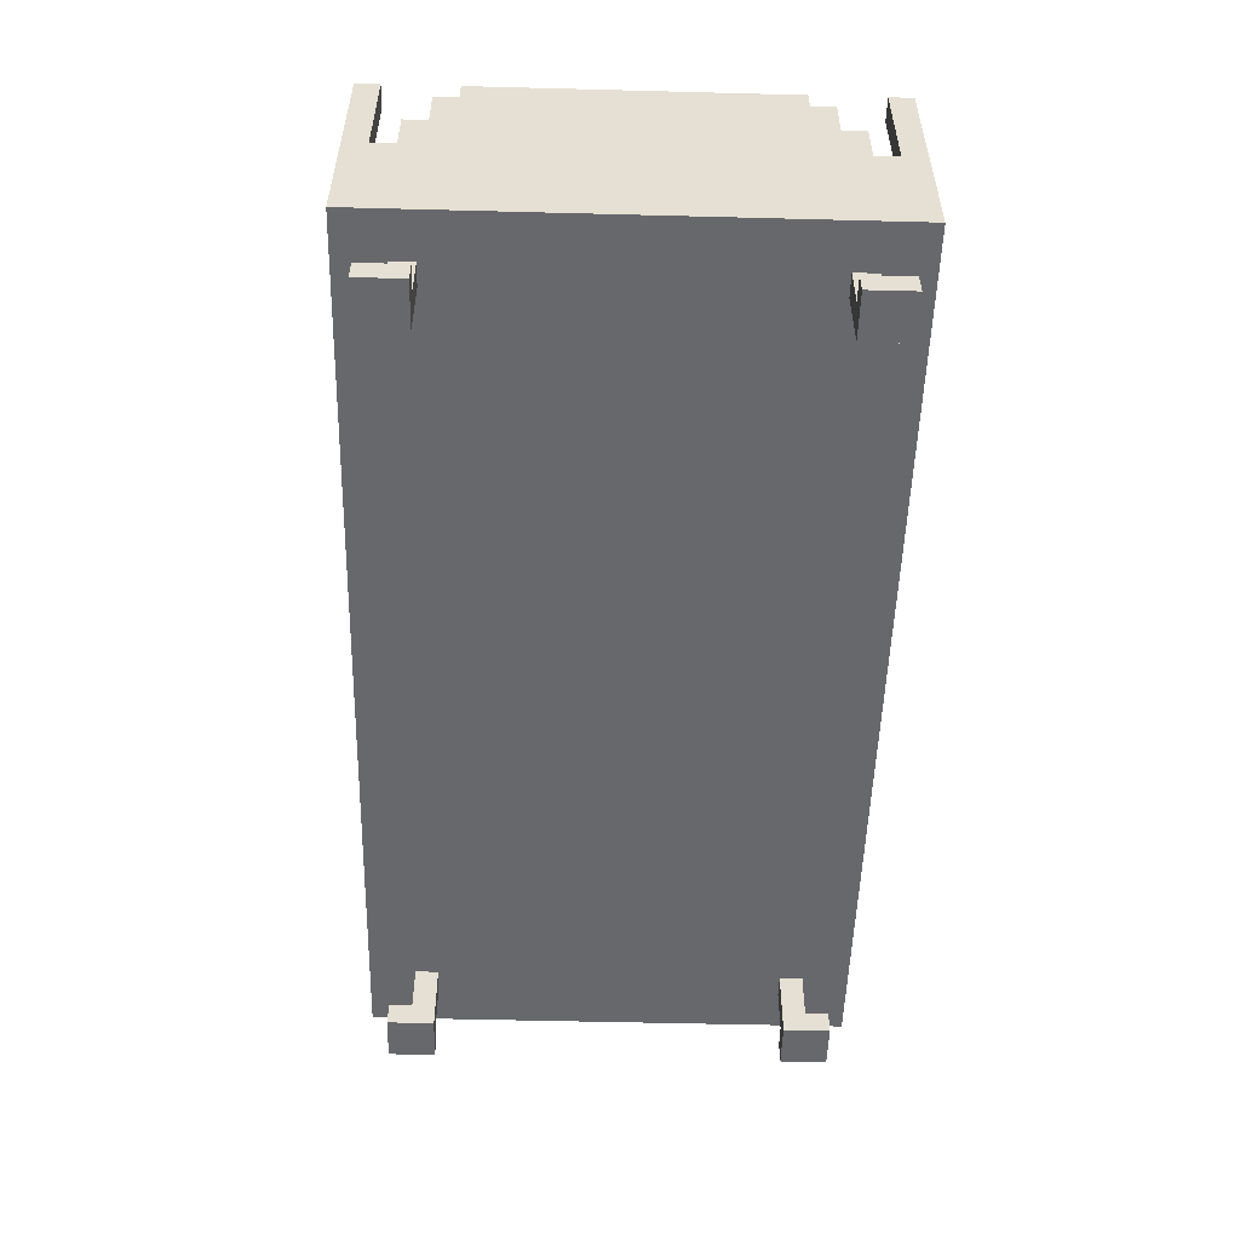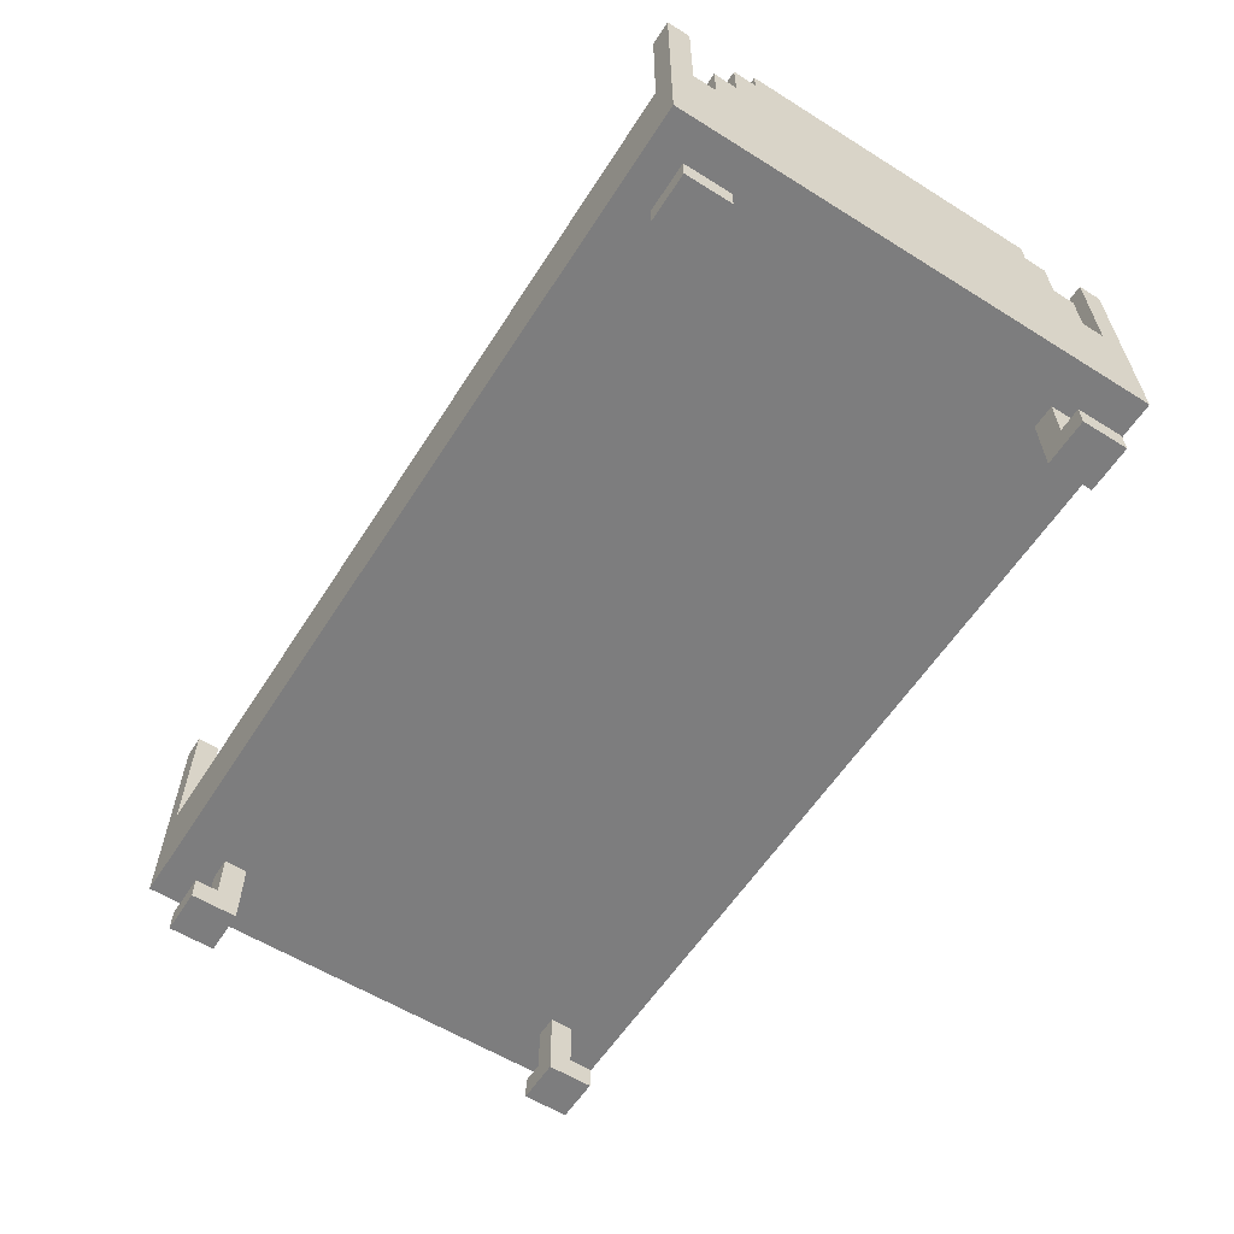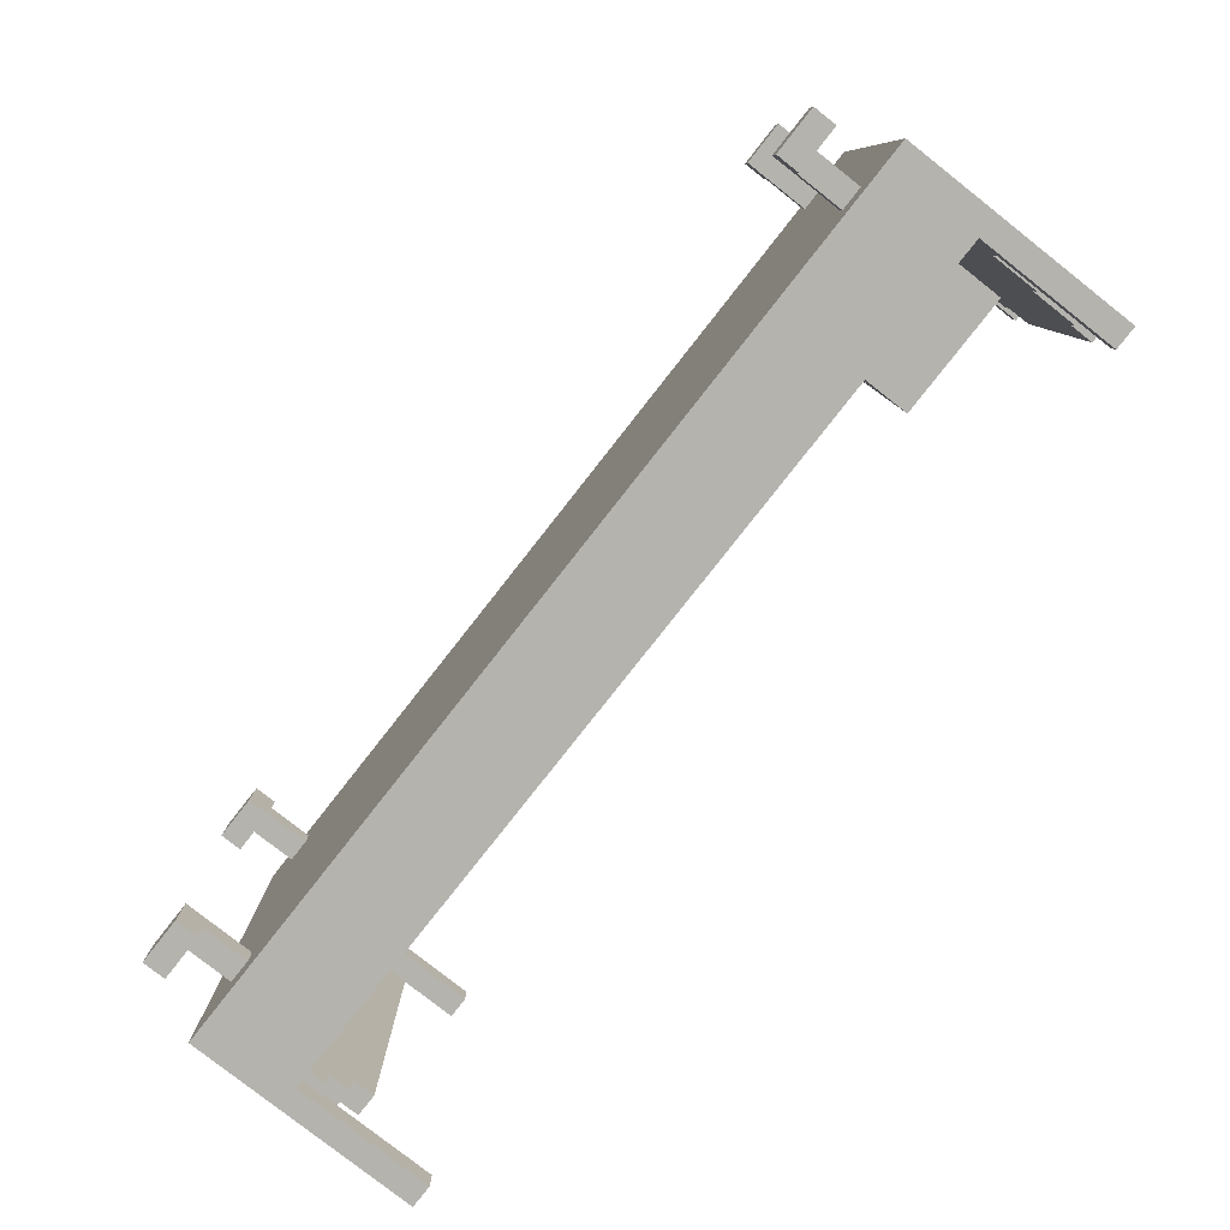
<metadata>
{"format":"obj","ext":"obj","renderer":"f3d","projection":"perspective","resolution":1024,"background":"white","views":[{"elev":-52.5,"azim":88.4,"up":"+Y"},{"elev":-59.2,"azim":57.4,"up":"+Y"},{"elev":-80.0,"azim":51.8,"up":"+Z"}]}
</metadata>
<code>
o
v -2 0.3 1
v -2 0.3 -1.1
v -2 0.7 0.9
v -2 0.7 0.8
v -2 0.7 -0.9
v -2 0.7 -1
v -2 0.8 0.8
v -2 0.8 0.7
v -2 0.8 -0.8
v -2 0.8 -0.9
v -2 0.9 0.7
v -2 0.9 0.6
v -2 0.9 -0.7
v -2 0.9 -0.8
v -2 1 0.6
v -2 1 -0.7
v -2 1.2 1
v -2 1.2 0.9
v -2 1.2 -1
v -2 1.2 -1.1
v -2 1.3 1
v -2 1.3 0.9
v -2 1.3 -1
v -2 1.3 -1.1
v -1.9 0 0.9
v -1.9 0 0.7
v -1.9 0 -0.8
v -1.9 0 -1
v -1.9 0.1 0.9
v -1.9 0.1 0.7
v -1.9 0.1 -0.8
v -1.9 0.1 -1
v -1.8 0.1 0.8
v -1.8 0.1 0.7
v -1.8 0.1 -0.8
v -1.8 0.1 -0.9
v -1.8 0.3 0.8
v -1.8 0.3 0.7
v -1.8 0.3 -0.8
v -1.8 0.3 -0.9
v 1.3 0.7 0.9
v 1.3 0.7 0
v 1.3 0.7 -0.1
v 1.3 0.7 -1
v 1.3 0.9 0.9
v 1.3 0.9 0
v 1.3 0.9 -0.1
v 1.3 0.9 -1
v 1.7 0 0.9
v 1.7 0 0.7
v 1.7 0 -0.8
v 1.7 0 -1
v 1.7 0.1 0.9
v 1.7 0.1 0.8
v 1.7 0.1 0.7
v 1.7 0.1 -0.8
v 1.7 0.1 -0.9
v 1.7 0.1 -1
v 1.7 0.3 0.8
v 1.7 0.3 0.7
v 1.7 0.3 -0.8
v 1.7 0.3 -0.9
v 1.9 0.7 1
v 1.9 0.7 -1.1
v 1.9 0.8 0.9
v 1.9 0.8 0.8
v 1.9 0.8 -0.9
v 1.9 0.8 -1
v 1.9 1 0.8
v 1.9 1 0.7
v 1.9 1 -0.8
v 1.9 1 -0.9
v 1.9 1.2 1
v 1.9 1.2 0.9
v 1.9 1.2 0.7
v 1.9 1.2 0.6
v 1.9 1.2 -0.7
v 1.9 1.2 -0.8
v 1.9 1.2 -1
v 1.9 1.2 -1.1
v 1.9 1.3 1
v 1.9 1.3 0.9
v 1.9 1.3 0.6
v 1.9 1.3 -0.7
v 1.9 1.3 -1
v 1.9 1.3 -1.1
v -1.9 0.7 1
v -1.9 0.7 0.9
v -1.9 0.7 0.8
v -1.9 0.7 -0.9
v -1.9 0.7 -1
v -1.9 0.7 -1.1
v -1.9 0.8 0.8
v -1.9 0.8 0.7
v -1.9 0.8 -0.8
v -1.9 0.8 -0.9
v -1.9 0.9 0.7
v -1.9 0.9 0.6
v -1.9 0.9 -0.7
v -1.9 0.9 -0.8
v -1.9 1 0.6
v -1.9 1 -0.7
v -1.9 1.2 1
v -1.9 1.2 0.9
v -1.9 1.2 -1
v -1.9 1.2 -1.1
v -1.9 1.3 1
v -1.9 1.3 0.9
v -1.9 1.3 -1
v -1.9 1.3 -1.1
v -1.7 0 0.9
v -1.7 0 0.7
v -1.7 0 -0.8
v -1.7 0 -1
v -1.7 0.1 0.9
v -1.7 0.1 0.8
v -1.7 0.1 0.7
v -1.7 0.1 -0.8
v -1.7 0.1 -0.9
v -1.7 0.1 -1
v -1.7 0.3 0.8
v -1.7 0.3 0.7
v -1.7 0.3 -0.8
v -1.7 0.3 -0.9
v 1.8 0.1 0.8
v 1.8 0.1 0.7
v 1.8 0.1 -0.8
v 1.8 0.1 -0.9
v 1.8 0.3 0.8
v 1.8 0.3 0.7
v 1.8 0.3 -0.8
v 1.8 0.3 -0.9
v 1.8 0.7 0.9
v 1.8 0.7 0
v 1.8 0.7 -0.1
v 1.8 0.7 -1
v 1.8 0.9 0.9
v 1.8 0.9 0
v 1.8 0.9 -0.1
v 1.8 0.9 -1
v 1.9 0 0.9
v 1.9 0 0.7
v 1.9 0 -0.8
v 1.9 0 -1
v 1.9 0.1 0.9
v 1.9 0.1 0.7
v 1.9 0.1 -0.8
v 1.9 0.1 -1
v 2 0.3 1
v 2 0.3 -1.1
v 2 0.8 0.9
v 2 0.8 0.8
v 2 0.8 -0.9
v 2 0.8 -1
v 2 1 0.8
v 2 1 0.7
v 2 1 -0.8
v 2 1 -0.9
v 2 1.2 1
v 2 1.2 0.9
v 2 1.2 0.7
v 2 1.2 0.6
v 2 1.2 -0.7
v 2 1.2 -0.8
v 2 1.2 -1
v 2 1.2 -1.1
v 2 1.3 1
v 2 1.3 0.9
v 2 1.3 0.6
v 2 1.3 -0.7
v 2 1.3 -1
v 2 1.3 -1.1
v -2 0.3 1
v -2 1.2 1
v -2 1.3 1
v -1.9 0.5 1
v -1.9 0.7 1
v -1.9 1.2 1
v -1.9 1.3 1
v 0.3 0.5 1
v 0.3 0.7 1
v 0.7 0.5 1
v 0.7 0.7 1
v 1.2 0.5 1
v 1.2 0.7 1
v 1.9 0.5 1
v 1.9 0.7 1
v 1.9 1.2 1
v 1.9 1.3 1
v 2 0.3 1
v 2 1.2 1
v 2 1.3 1
v -1.9 0 0.9
v -1.9 0.1 0.9
v -1.7 0 0.9
v -1.7 0.1 0.9
v 1.3 0.7 0.9
v 1.3 0.9 0.9
v 1.7 0 0.9
v 1.7 0.1 0.9
v 1.8 0.7 0.9
v 1.8 0.9 0.9
v 1.9 0 0.9
v 1.9 0.1 0.9
v -2 0.7 0.8
v -2 0.8 0.8
v -1.9 0.7 0.8
v -1.9 0.8 0.8
v -1.8 0.1 0.8
v -1.8 0.3 0.8
v -1.7 0.1 0.8
v -1.7 0.3 0.8
v 1.7 0.1 0.8
v 1.7 0.3 0.8
v 1.8 0.1 0.8
v 1.8 0.3 0.8
v 1.9 0.8 0.8
v 1.9 1 0.8
v 2 0.8 0.8
v 2 1 0.8
v -2 0.8 0.7
v -2 0.9 0.7
v -1.9 0.8 0.7
v -1.9 0.9 0.7
v 1.9 1 0.7
v 1.9 1.2 0.7
v 2 1 0.7
v 2 1.2 0.7
v -2 0.9 0.6
v -2 1 0.6
v -1.9 0.9 0.6
v -1.9 1 0.6
v 1.9 1.2 0.6
v 1.9 1.3 0.6
v 2 1.2 0.6
v 2 1.3 0.6
v 1.3 0.7 -0.1
v 1.3 0.9 -0.1
v 1.8 0.7 -0.1
v 1.8 0.9 -0.1
v -1.9 0 -0.8
v -1.9 0.1 -0.8
v -1.8 0.1 -0.8
v -1.8 0.3 -0.8
v -1.7 0 -0.8
v -1.7 0.1 -0.8
v -1.7 0.3 -0.8
v 1.7 0 -0.8
v 1.7 0.1 -0.8
v 1.7 0.3 -0.8
v 1.8 0.1 -0.8
v 1.8 0.3 -0.8
v 1.9 0 -0.8
v 1.9 0.1 -0.8
v -2 0.7 -1
v -2 1.2 -1
v -2 1.3 -1
v -1.9 0.7 -1
v -1.9 1.2 -1
v -1.9 1.3 -1
v 1.9 0.8 -1
v 1.9 1.2 -1
v 1.9 1.3 -1
v 2 0.8 -1
v 2 1.2 -1
v 2 1.3 -1
v -2 0.7 0.9
v -2 1.2 0.9
v -2 1.3 0.9
v -1.9 0.7 0.9
v -1.9 1.2 0.9
v -1.9 1.3 0.9
v 1.9 0.8 0.9
v 1.9 1.2 0.9
v 1.9 1.3 0.9
v 2 0.8 0.9
v 2 1.2 0.9
v 2 1.3 0.9
v -1.9 0 0.7
v -1.9 0.1 0.7
v -1.8 0.1 0.7
v -1.8 0.3 0.7
v -1.7 0 0.7
v -1.7 0.1 0.7
v -1.7 0.3 0.7
v 1.7 0 0.7
v 1.7 0.1 0.7
v 1.7 0.3 0.7
v 1.8 0.1 0.7
v 1.8 0.3 0.7
v 1.9 0 0.7
v 1.9 0.1 0.7
v 1.3 0.7 0
v 1.3 0.9 0
v 1.8 0.7 0
v 1.8 0.9 0
v -2 0.9 -0.7
v -2 1 -0.7
v -1.9 0.9 -0.7
v -1.9 1 -0.7
v 1.9 1.2 -0.7
v 1.9 1.3 -0.7
v 2 1.2 -0.7
v 2 1.3 -0.7
v -2 0.8 -0.8
v -2 0.9 -0.8
v -1.9 0.8 -0.8
v -1.9 0.9 -0.8
v 1.9 1 -0.8
v 1.9 1.2 -0.8
v 2 1 -0.8
v 2 1.2 -0.8
v -2 0.7 -0.9
v -2 0.8 -0.9
v -1.9 0.7 -0.9
v -1.9 0.8 -0.9
v -1.8 0.1 -0.9
v -1.8 0.3 -0.9
v -1.7 0.1 -0.9
v -1.7 0.3 -0.9
v 1.7 0.1 -0.9
v 1.7 0.3 -0.9
v 1.8 0.1 -0.9
v 1.8 0.3 -0.9
v 1.9 0.8 -0.9
v 1.9 1 -0.9
v 2 0.8 -0.9
v 2 1 -0.9
v -1.9 0 -1
v -1.9 0.1 -1
v -1.7 0 -1
v -1.7 0.1 -1
v 1.3 0.7 -1
v 1.3 0.9 -1
v 1.7 0 -1
v 1.7 0.1 -1
v 1.8 0.7 -1
v 1.8 0.9 -1
v 1.9 0 -1
v 1.9 0.1 -1
v -2 0.3 -1.1
v -2 1.2 -1.1
v -2 1.3 -1.1
v -1.9 0.5 -1.1
v -1.9 0.7 -1.1
v -1.9 1.2 -1.1
v -1.9 1.3 -1.1
v 0.3 0.5 -1.1
v 0.3 0.7 -1.1
v 0.7 0.5 -1.1
v 0.7 0.7 -1.1
v 1.2 0.5 -1.1
v 1.2 0.7 -1.1
v 1.9 0.5 -1.1
v 1.9 0.7 -1.1
v 1.9 1.2 -1.1
v 1.9 1.3 -1.1
v 2 0.3 -1.1
v 2 1.2 -1.1
v 2 1.3 -1.1
v -1.9 0 0.9
v -1.7 0 0.9
v 1.7 0 0.9
v 1.9 0 0.9
v -1.9 0 0.7
v -1.7 0 0.7
v 1.7 0 0.7
v 1.9 0 0.7
v -1.9 0 -0.8
v -1.7 0 -0.8
v 1.7 0 -0.8
v 1.9 0 -0.8
v -1.9 0 -1
v -1.7 0 -1
v 1.7 0 -1
v 1.9 0 -1
v -2 0.3 1
v 2 0.3 1
v -1.8 0.3 0.8
v -1.7 0.3 0.8
v 1.7 0.3 0.8
v 1.8 0.3 0.8
v -1.8 0.3 0.7
v -1.7 0.3 0.7
v 1.7 0.3 0.7
v 1.8 0.3 0.7
v -1.8 0.3 -0.8
v -1.7 0.3 -0.8
v 1.7 0.3 -0.8
v 1.8 0.3 -0.8
v -1.8 0.3 -0.9
v -1.7 0.3 -0.9
v 1.7 0.3 -0.9
v 1.8 0.3 -0.9
v -2 0.3 -1.1
v 2 0.3 -1.1
v -1.9 0.1 0.9
v -1.7 0.1 0.9
v 1.7 0.1 0.9
v 1.9 0.1 0.9
v -1.8 0.1 0.8
v -1.7 0.1 0.8
v 1.7 0.1 0.8
v 1.8 0.1 0.8
v -1.9 0.1 0.7
v -1.8 0.1 0.7
v 1.8 0.1 0.7
v 1.9 0.1 0.7
v -1.9 0.1 -0.8
v -1.8 0.1 -0.8
v 1.8 0.1 -0.8
v 1.9 0.1 -0.8
v -1.8 0.1 -0.9
v -1.7 0.1 -0.9
v 1.7 0.1 -0.9
v 1.8 0.1 -0.9
v -1.9 0.1 -1
v -1.7 0.1 -1
v 1.7 0.1 -1
v 1.9 0.1 -1
v -1.9 0.7 1
v 0.3 0.7 1
v 0.7 0.7 1
v 1.2 0.7 1
v 1.9 0.7 1
v -2 0.7 0.9
v -1.9 0.7 0.9
v 1.3 0.7 0.9
v 1.8 0.7 0.9
v -2 0.7 0.8
v -1.9 0.7 0.8
v 1.3 0.7 0
v 1.8 0.7 0
v 1.3 0.7 -0.1
v 1.8 0.7 -0.1
v -2 0.7 -0.9
v -1.9 0.7 -0.9
v -2 0.7 -1
v -1.9 0.7 -1
v 1.3 0.7 -1
v 1.8 0.7 -1
v -1.9 0.7 -1.1
v 0.3 0.7 -1.1
v 0.7 0.7 -1.1
v 1.2 0.7 -1.1
v 1.9 0.7 -1.1
v 1.9 0.8 0.9
v 2 0.8 0.9
v -2 0.8 0.8
v -1.9 0.8 0.8
v 1.9 0.8 0.8
v 2 0.8 0.8
v -2 0.8 0.7
v -1.9 0.8 0.7
v -2 0.8 -0.8
v -1.9 0.8 -0.8
v -2 0.8 -0.9
v -1.9 0.8 -0.9
v 1.9 0.8 -0.9
v 2 0.8 -0.9
v 1.9 0.8 -1
v 2 0.8 -1
v 1.3 0.9 0.9
v 1.8 0.9 0.9
v -2 0.9 0.7
v -1.9 0.9 0.7
v -2 0.9 0.6
v -1.9 0.9 0.6
v 1.3 0.9 0
v 1.8 0.9 0
v 1.3 0.9 -0.1
v 1.8 0.9 -0.1
v -2 0.9 -0.7
v -1.9 0.9 -0.7
v -2 0.9 -0.8
v -1.9 0.9 -0.8
v 1.3 0.9 -1
v 1.8 0.9 -1
v 1.9 1 0.8
v 2 1 0.8
v 1.9 1 0.7
v 2 1 0.7
v -2 1 0.6
v -1.9 1 0.6
v -2 1 -0.7
v -1.9 1 -0.7
v 1.9 1 -0.8
v 2 1 -0.8
v 1.9 1 -0.9
v 2 1 -0.9
v 1.9 1.2 0.7
v 2 1.2 0.7
v 1.9 1.2 0.6
v 2 1.2 0.6
v 1.9 1.2 -0.7
v 2 1.2 -0.7
v 1.9 1.2 -0.8
v 2 1.2 -0.8
v -2 1.3 1
v -1.9 1.3 1
v 1.9 1.3 1
v 2 1.3 1
v -2 1.3 0.9
v -1.9 1.3 0.9
v 1.9 1.3 0.9
v 2 1.3 0.9
v 1.9 1.3 0.6
v 2 1.3 0.6
v 1.9 1.3 -0.7
v 2 1.3 -0.7
v -2 1.3 -1
v -1.9 1.3 -1
v 1.9 1.3 -1
v 2 1.3 -1
v -2 1.3 -1.1
v -1.9 1.3 -1.1
v 1.9 1.3 -1.1
v 2 1.3 -1.1
f 3 2 1
f 4 2 3
f 5 2 4
f 6 2 5
f 7 5 4
f 8 5 7
f 9 5 8
f 10 5 9
f 11 9 8
f 12 9 11
f 13 9 12
f 14 9 13
f 15 13 12
f 16 13 15
f 17 3 1
f 18 3 17
f 19 2 6
f 20 2 19
f 21 18 17
f 22 18 21
f 23 20 19
f 24 20 23
f 29 26 25
f 30 26 29
f 31 28 27
f 32 28 31
f 37 34 33
f 38 34 37
f 39 36 35
f 40 36 39
f 45 42 41
f 46 42 45
f 47 44 43
f 48 44 47
f 53 50 49
f 54 50 53
f 55 50 54
f 56 52 51
f 57 52 56
f 58 52 57
f 59 55 54
f 60 55 59
f 61 57 56
f 62 57 61
f 65 64 63
f 66 64 65
f 67 64 66
f 68 64 67
f 69 67 66
f 70 67 69
f 71 67 70
f 72 67 71
f 73 65 63
f 74 65 73
f 75 71 70
f 76 71 75
f 77 71 76
f 78 71 77
f 79 64 68
f 80 64 79
f 81 74 73
f 82 74 81
f 83 77 76
f 84 77 83
f 85 80 79
f 86 80 85
f 89 90 93
f 93 90 94
f 94 90 95
f 95 90 96
f 94 95 97
f 97 95 98
f 98 95 99
f 99 95 100
f 98 99 101
f 101 99 102
f 87 88 103
f 103 88 104
f 91 92 105
f 105 92 106
f 103 104 107
f 107 104 108
f 105 106 109
f 109 106 110
f 111 112 115
f 115 112 116
f 116 112 117
f 113 114 118
f 118 114 119
f 119 114 120
f 116 117 121
f 121 117 122
f 118 119 123
f 123 119 124
f 125 126 129
f 129 126 130
f 127 128 131
f 131 128 132
f 133 134 137
f 137 134 138
f 135 136 139
f 139 136 140
f 141 142 145
f 145 142 146
f 143 144 147
f 147 144 148
f 149 150 151
f 151 150 152
f 152 150 153
f 153 150 154
f 152 153 155
f 155 153 156
f 156 153 157
f 157 153 158
f 149 151 159
f 159 151 160
f 156 157 161
f 161 157 162
f 162 157 163
f 163 157 164
f 154 150 165
f 165 150 166
f 159 160 167
f 167 160 168
f 162 163 169
f 169 163 170
f 165 166 171
f 171 166 172
f 176 174 173
f 177 174 176
f 178 175 174
f 178 174 177
f 179 175 178
f 180 177 176
f 180 176 173
f 181 177 180
f 182 180 173
f 182 181 180
f 183 181 182
f 184 182 173
f 184 183 182
f 185 183 184
f 186 184 173
f 186 185 184
f 187 185 186
f 190 187 186
f 190 186 173
f 190 188 187
f 191 189 188
f 191 188 190
f 192 189 191
f 195 194 193
f 196 194 195
f 201 198 197
f 202 198 201
f 203 200 199
f 204 200 203
f 207 206 205
f 208 206 207
f 211 210 209
f 212 210 211
f 215 214 213
f 216 214 215
f 219 218 217
f 220 218 219
f 223 222 221
f 224 222 223
f 227 226 225
f 228 226 227
f 231 230 229
f 232 230 231
f 235 234 233
f 236 234 235
f 239 238 237
f 240 238 239
f 243 242 241
f 245 243 241
f 246 244 243
f 246 243 245
f 247 244 246
f 251 249 248
f 251 250 249
f 252 250 251
f 253 251 248
f 254 251 253
f 258 256 255
f 259 257 256
f 259 256 258
f 260 257 259
f 264 262 261
f 265 263 262
f 265 262 264
f 266 263 265
f 267 268 270
f 268 269 271
f 270 268 271
f 271 269 272
f 273 274 276
f 274 275 277
f 276 274 277
f 277 275 278
f 279 280 281
f 279 281 283
f 281 282 284
f 283 281 284
f 284 282 285
f 286 287 289
f 287 288 289
f 289 288 290
f 286 289 291
f 291 289 292
f 293 294 295
f 295 294 296
f 297 298 299
f 299 298 300
f 301 302 303
f 303 302 304
f 305 306 307
f 307 306 308
f 309 310 311
f 311 310 312
f 313 314 315
f 315 314 316
f 317 318 319
f 319 318 320
f 321 322 323
f 323 322 324
f 325 326 327
f 327 326 328
f 329 330 331
f 331 330 332
f 333 334 337
f 337 334 338
f 335 336 339
f 339 336 340
f 341 342 344
f 344 342 345
f 342 343 346
f 345 342 346
f 346 343 347
f 344 345 348
f 341 344 348
f 348 345 349
f 341 348 350
f 348 349 350
f 350 349 351
f 341 350 352
f 350 351 352
f 352 351 353
f 341 352 354
f 352 353 354
f 354 353 355
f 354 355 358
f 341 354 358
f 355 356 358
f 356 357 359
f 358 356 359
f 359 357 360
f 365 362 361
f 366 362 365
f 367 364 363
f 368 364 367
f 373 370 369
f 374 370 373
f 375 372 371
f 376 372 375
f 379 378 377
f 380 378 379
f 381 378 380
f 382 378 381
f 383 379 377
f 384 381 380
f 385 381 384
f 386 378 382
f 387 385 384
f 387 386 385
f 387 383 377
f 387 384 383
f 388 386 387
f 389 386 388
f 390 378 386
f 390 386 389
f 391 387 377
f 392 389 388
f 393 389 392
f 394 378 390
f 395 391 377
f 395 394 393
f 395 393 392
f 395 392 391
f 396 378 394
f 396 394 395
f 397 398 401
f 401 398 402
f 399 400 403
f 403 400 404
f 397 401 405
f 405 401 406
f 404 400 407
f 407 400 408
f 409 410 413
f 411 412 416
f 413 414 417
f 409 413 417
f 417 414 418
f 415 416 419
f 416 412 420
f 419 416 420
f 421 422 427
f 424 425 428
f 428 425 429
f 426 427 430
f 427 422 431
f 430 427 431
f 424 428 432
f 429 425 433
f 424 432 434
f 432 433 434
f 433 425 435
f 434 433 435
f 431 422 437
f 436 437 438
f 437 422 439
f 438 437 439
f 424 434 440
f 435 425 441
f 439 422 442
f 422 423 443
f 442 422 443
f 423 424 444
f 443 423 444
f 440 441 445
f 444 424 445
f 424 440 445
f 441 425 446
f 445 441 446
f 447 448 451
f 451 448 452
f 449 450 453
f 453 450 454
f 455 456 457
f 457 456 458
f 459 460 461
f 461 460 462
f 465 466 467
f 467 466 468
f 463 464 469
f 469 464 470
f 473 474 475
f 475 474 476
f 471 472 477
f 477 472 478
f 479 480 481
f 481 480 482
f 483 484 485
f 485 484 486
f 487 488 489
f 489 488 490
f 491 492 493
f 493 492 494
f 495 496 497
f 497 496 498
f 499 500 503
f 503 500 504
f 501 502 505
f 505 502 506
f 507 508 509
f 509 508 510
f 511 512 515
f 515 512 516
f 513 514 517
f 517 514 518

</code>
